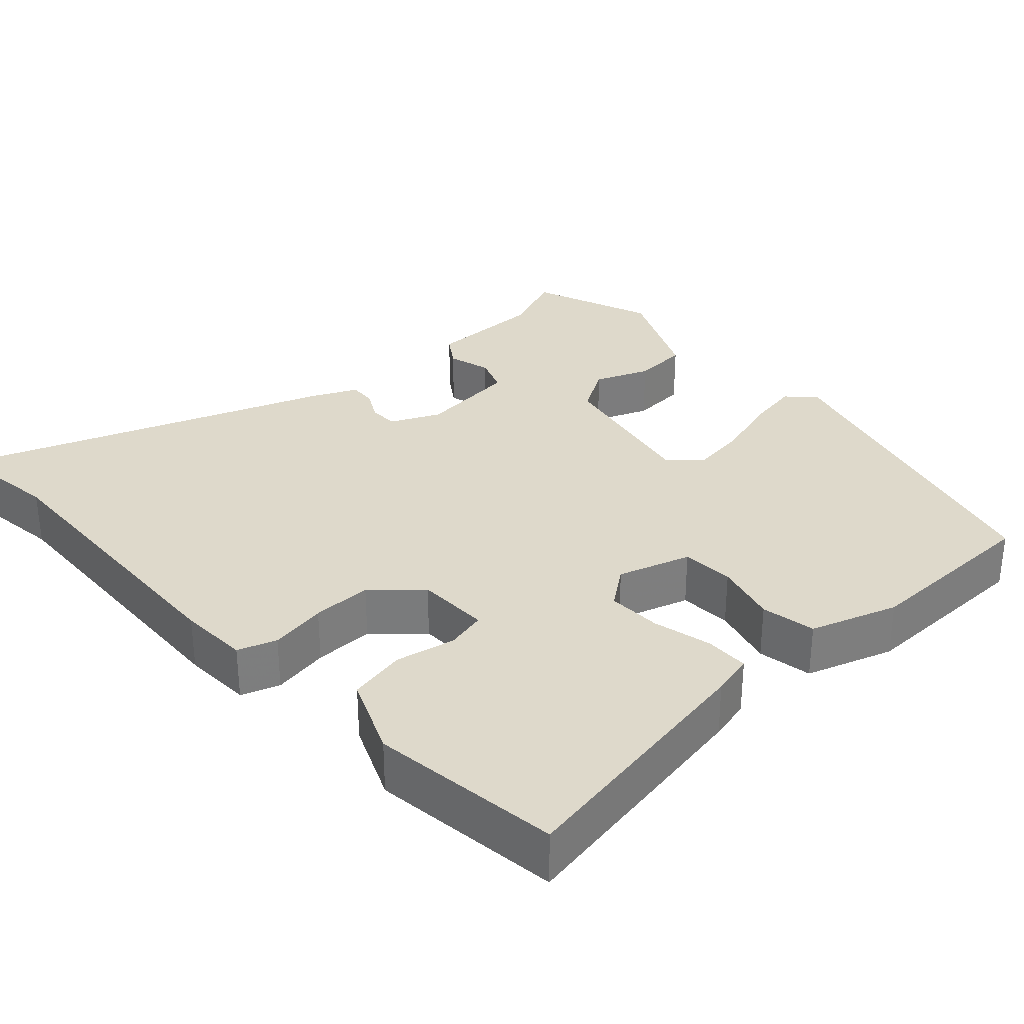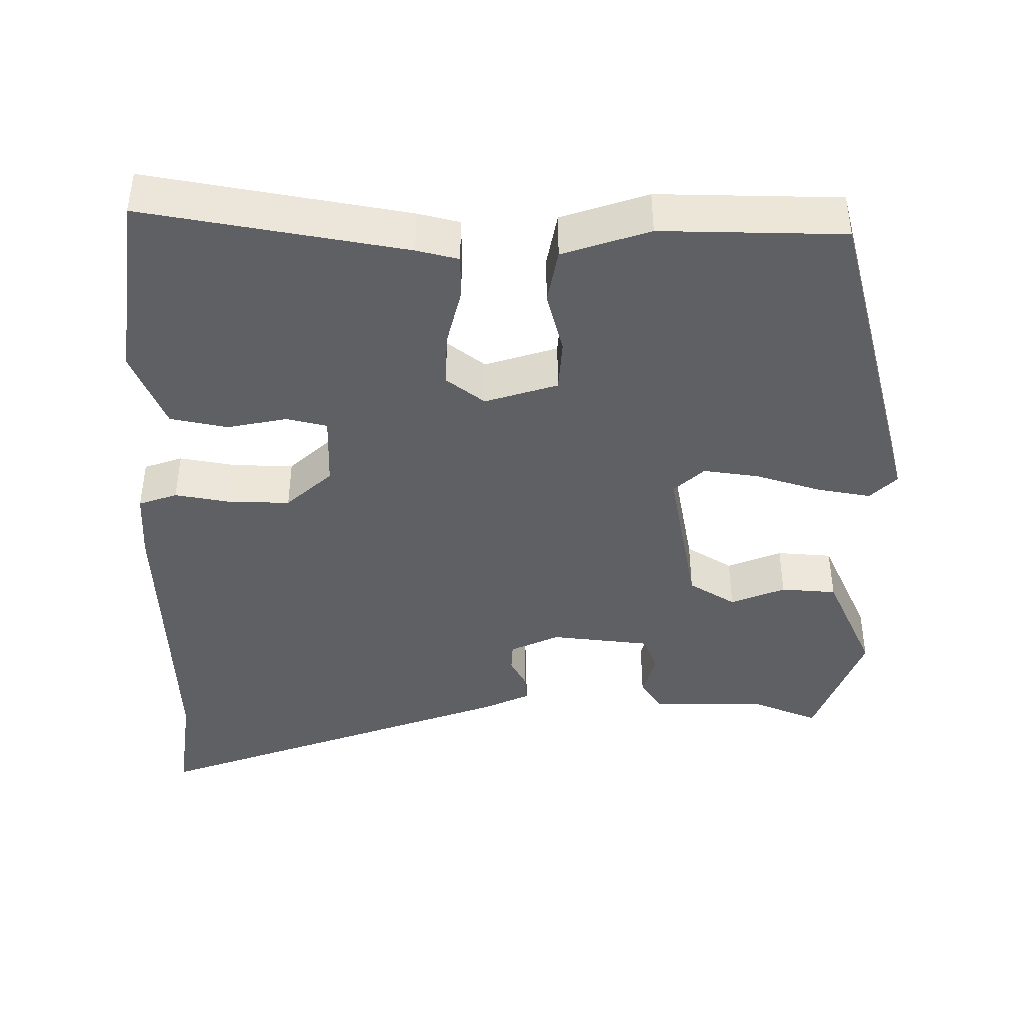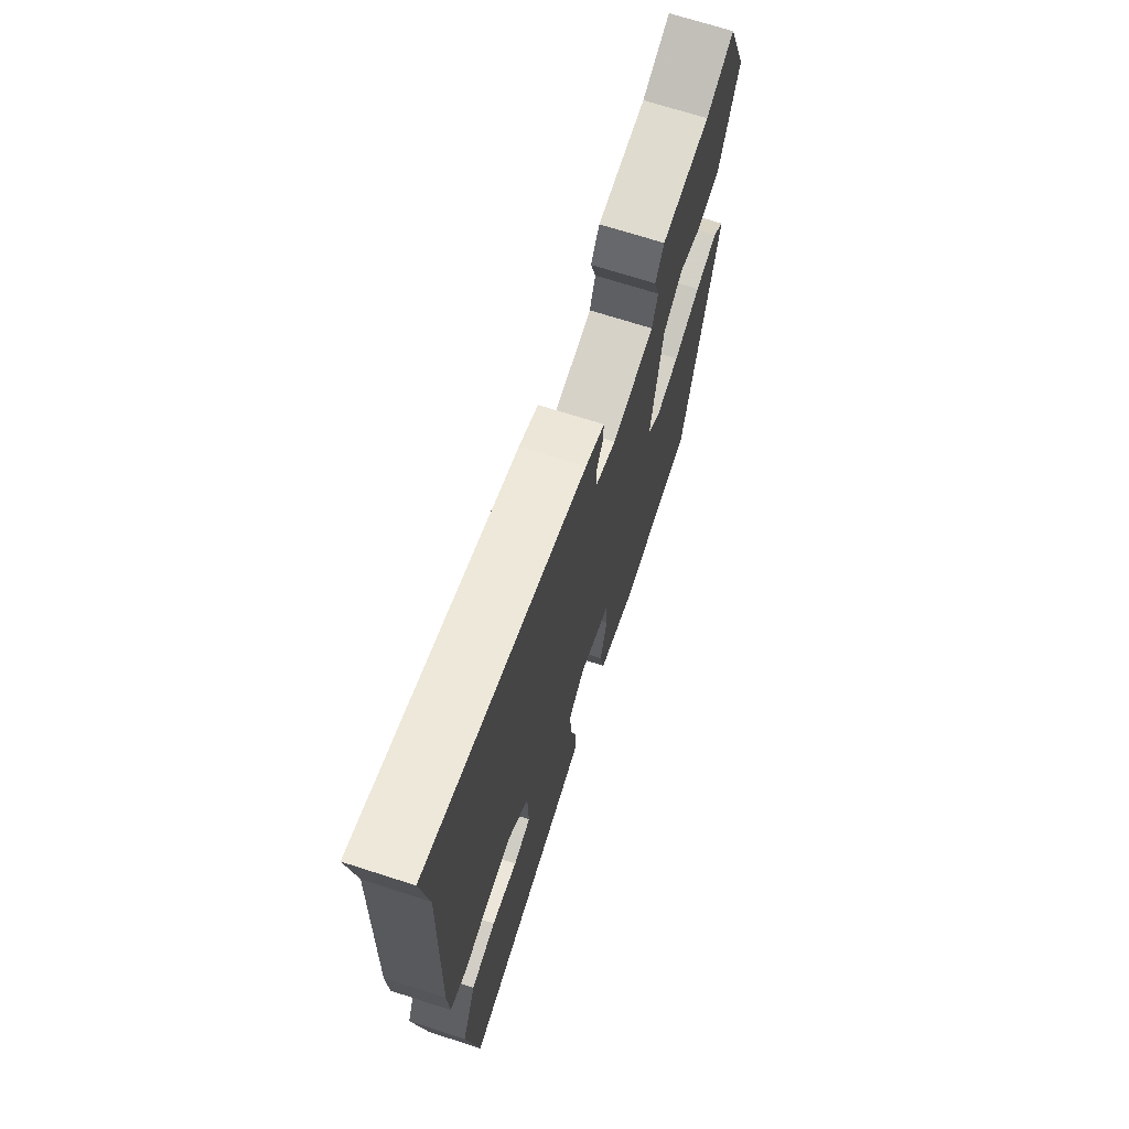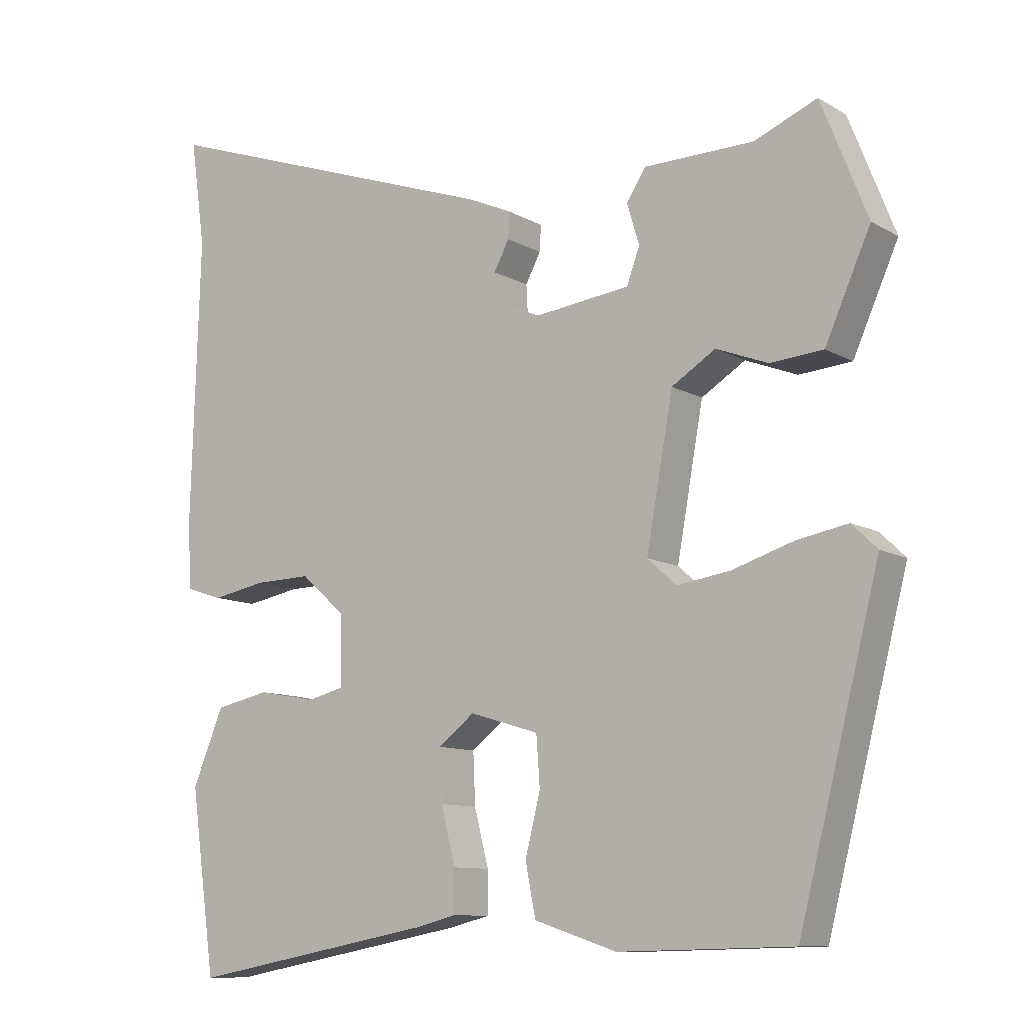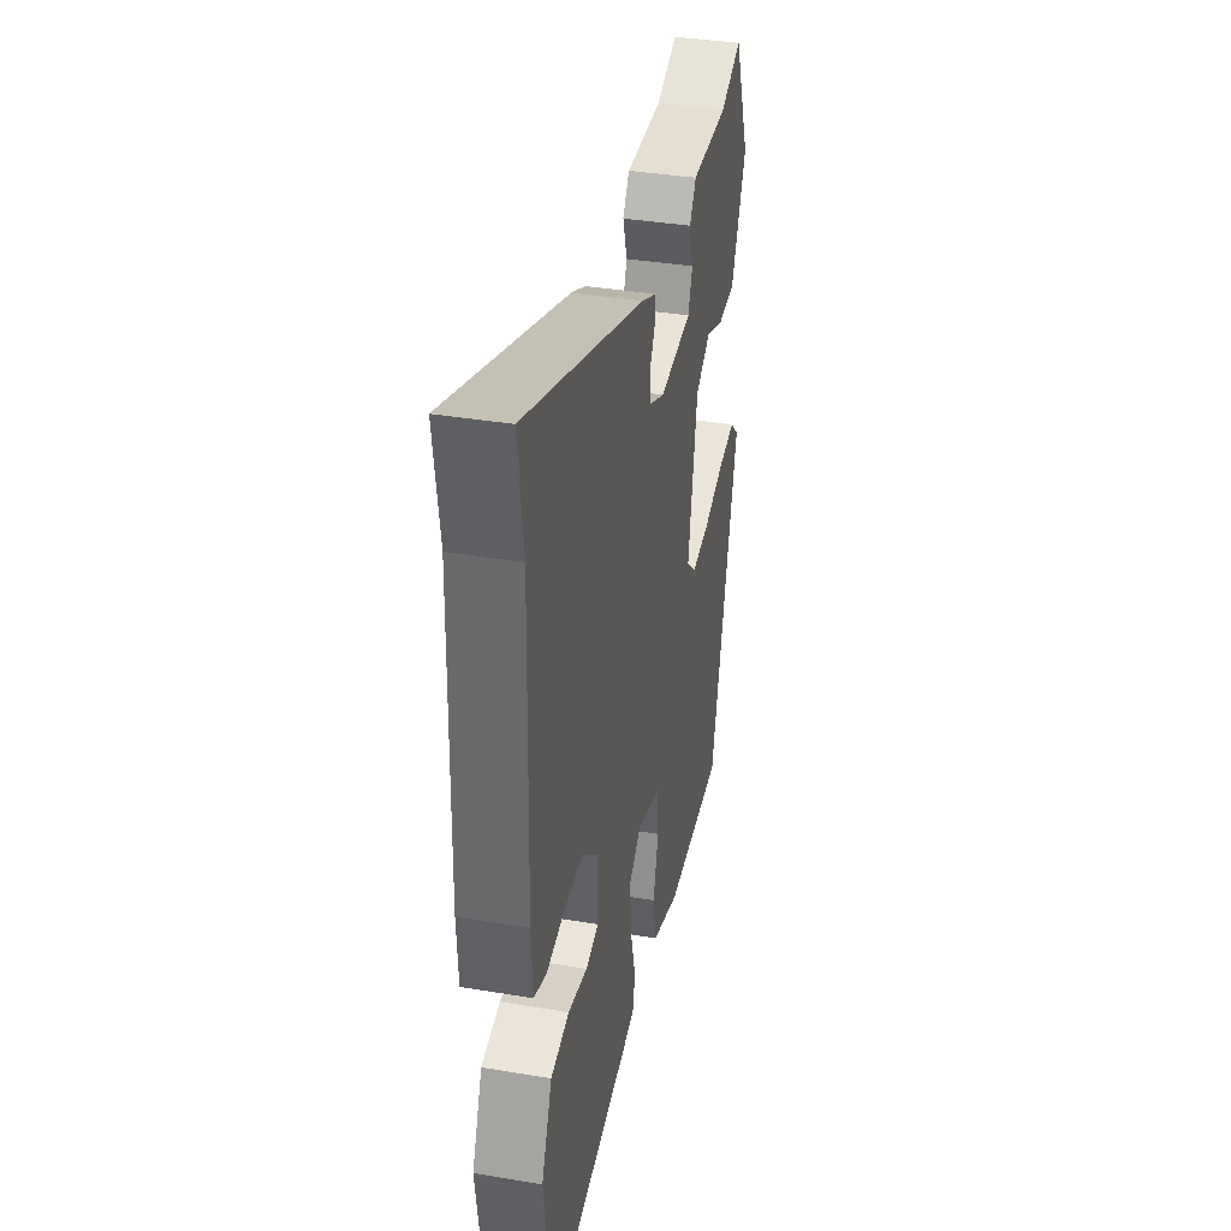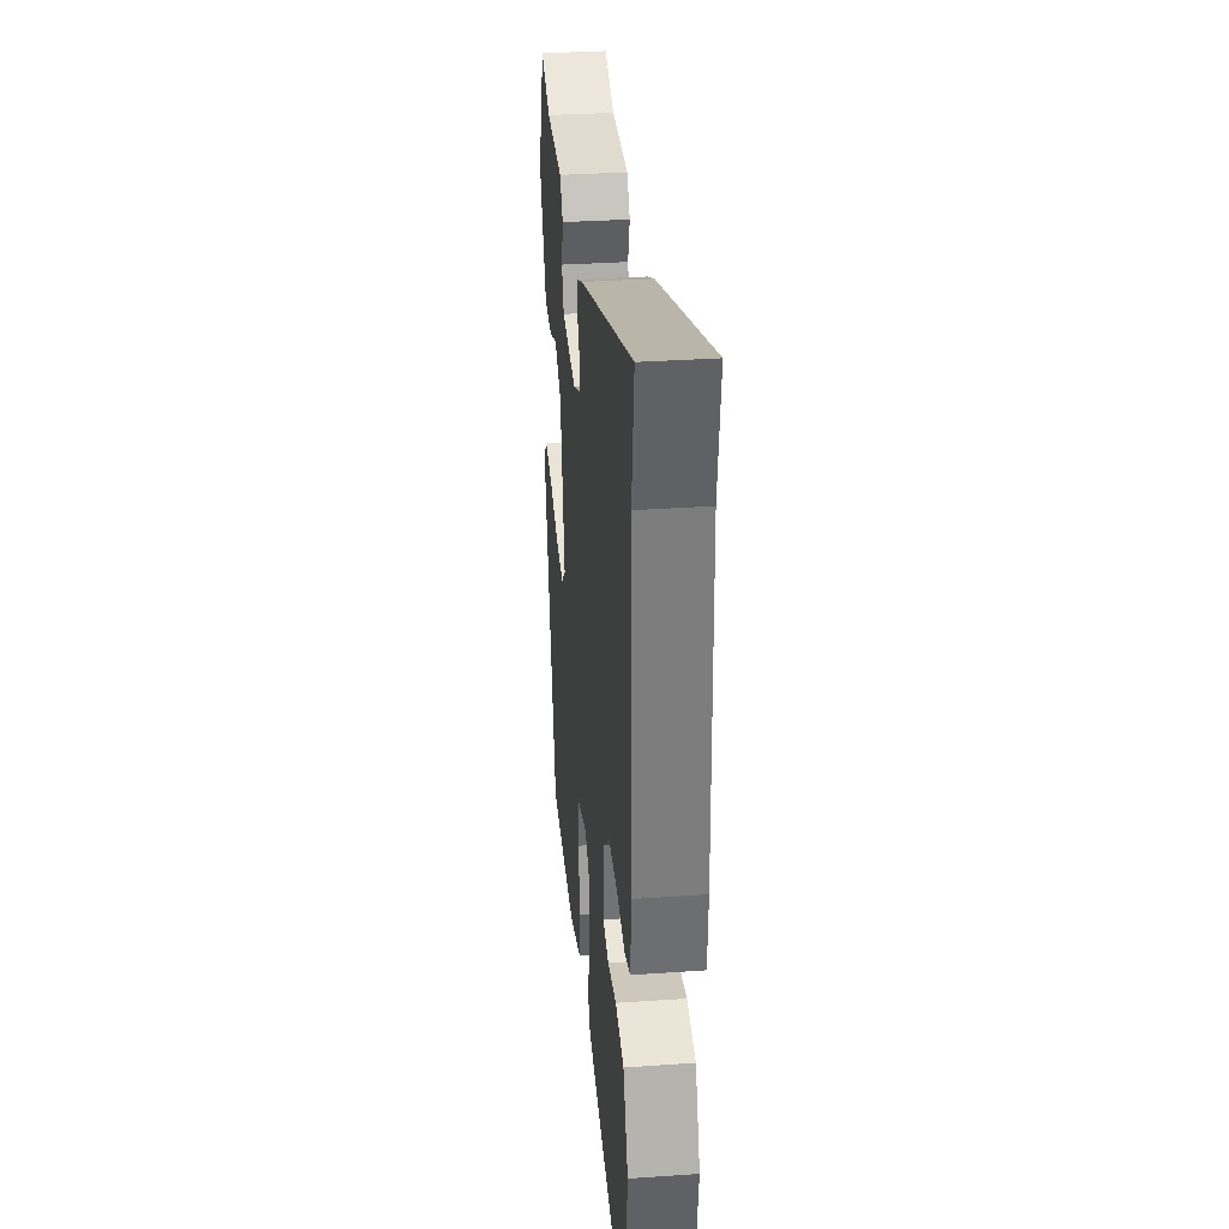
<metadata>
{"format":"obj","ext":"obj","renderer":"f3d","projection":"perspective","resolution":1024,"background":"white","views":[{"elev":31.7,"azim":138.2,"up":"+Y"},{"elev":-42.3,"azim":-179.8,"up":"+Y"},{"elev":69.6,"azim":107.9,"up":"+Z"},{"elev":-10.3,"azim":-144.6,"up":"+Z"},{"elev":36.8,"azim":102.3,"up":"+Z"},{"elev":32.9,"azim":84.5,"up":"+Z"}]}
</metadata>
<code>
v -0.472 0.07 0.502
v -0.385 0.07 0.466
v -0.233 0.07 0.464
v -0.206 0.07 0.423
v -0.223 0.07 0.366
v -0.205 0.07 0.317
v -0.073 0.07 0.301
v -0.008 0.07 0.33
v -0.006 0.07 0.368
v -0.027 0.07 0.408
v -0.029 0.07 0.444
v 0.031 0.07 0.471
v 0.52 0.07 0.642
v 0.499 0.07 0.494
v 0.511 0.07 0.098
v 0.506 0.07 0.006
v 0.455 0.07 -0.011
v 0.38 0.07 0.003
v 0.301 0.07 0.005
v 0.24 0.07 -0.049
v 0.237 0.07 -0.146
v 0.29 0.07 -0.159
v 0.369 0.07 -0.144
v 0.445 0.07 -0.16
v 0.488 0.07 -0.264
v 0.453 0.07 -0.515
v 0.109 0.07 -0.451
v 0.054 0.07 -0.437
v 0.054 0.07 -0.379
v 0.074 0.07 -0.301
v 0.077 0.07 -0.23
v 0.027 0.07 -0.191
v -0.069 0.07 -0.22
v -0.074 0.07 -0.289
v -0.053 0.07 -0.372
v -0.067 0.07 -0.444
v -0.182 0.07 -0.481
v -0.423 0.07 -0.475
v -0.535 0.07 -0.04
v -0.5 0.07 -0.006
v -0.429 0.07 -0.019
v -0.344 0.07 -0.046
v -0.27 0.07 -0.057
v -0.23 0.07 -0.021
v -0.267 0.07 0.183
v -0.328 0.07 0.221
v -0.4 0.07 0.193
v -0.473 0.07 0.199
v -0.536 0.07 0.34
v -0.472 0 0.502
v -0.385 0 0.466
v -0.233 0 0.464
v -0.206 0 0.423
v -0.223 0 0.366
v -0.205 0 0.317
v -0.073 0 0.301
v -0.008 0 0.33
v -0.006 0 0.368
v -0.027 0 0.408
v -0.029 0 0.444
v 0.031 0 0.471
v 0.52 0 0.642
v 0.499 0 0.494
v 0.511 0 0.098
v 0.506 0 0.006
v 0.455 0 -0.011
v 0.38 0 0.003
v 0.301 0 0.005
v 0.24 0 -0.049
v 0.237 0 -0.146
v 0.29 0 -0.159
v 0.369 0 -0.144
v 0.445 0 -0.16
v 0.488 0 -0.264
v 0.453 0 -0.515
v 0.109 0 -0.451
v 0.054 0 -0.437
v 0.054 0 -0.379
v 0.074 0 -0.301
v 0.077 0 -0.23
v 0.027 0 -0.191
v -0.069 0 -0.22
v -0.074 0 -0.289
v -0.053 0 -0.372
v -0.067 0 -0.444
v -0.182 0 -0.481
v -0.423 0 -0.475
v -0.535 0 -0.04
v -0.5 0 -0.006
v -0.429 0 -0.019
v -0.344 0 -0.046
v -0.27 0 -0.057
v -0.23 0 -0.021
v -0.267 0 0.183
v -0.328 0 0.221
v -0.4 0 0.193
v -0.473 0 0.199
v -0.536 0 0.34
f 46 47 48 49
f 46 49 1 2
f 45 46 2 3
f 44 45 3
f 39 40 41 42
f 39 42 43
f 38 39 43
f 37 38 43 44
f 34 35 36 37
f 33 34 37 44
f 27 28 29 30
f 27 30 31
f 26 27 31
f 25 26 31 32
f 22 23 24 25
f 21 22 25 32
f 15 16 17 18
f 14 15 18 19
f 13 14 19 20
f 9 10 11 12
f 8 9 12 13
f 3 4 5
f 44 3 5
f 44 5 6
f 32 33 44 6
f 20 21 32 6
f 8 13 20
f 7 8 20
f 6 7 20
f 98 97 96 95
f 51 50 98 95
f 52 51 95 94
f 52 94 93
f 91 90 89 88
f 92 91 88
f 92 88 87
f 93 92 87 86
f 86 85 84 83
f 93 86 83 82
f 79 78 77 76
f 80 79 76
f 80 76 75
f 81 80 75 74
f 74 73 72 71
f 81 74 71 70
f 67 66 65 64
f 68 67 64 63
f 69 68 63 62
f 61 60 59 58
f 62 61 58 57
f 54 53 52
f 54 52 93
f 55 54 93
f 55 93 82 81
f 55 81 70 69
f 69 62 57
f 69 57 56
f 69 56 55
f 1 50 51 2
f 2 51 52 3
f 3 52 53 4
f 4 53 54 5
f 5 54 55 6
f 6 55 56 7
f 7 56 57 8
f 8 57 58 9
f 9 58 59 10
f 10 59 60 11
f 11 60 61 12
f 12 61 62 13
f 13 62 63 14
f 14 63 64 15
f 15 64 65 16
f 16 65 66 17
f 17 66 67 18
f 18 67 68 19
f 19 68 69 20
f 20 69 70 21
f 21 70 71 22
f 22 71 72 23
f 23 72 73 24
f 24 73 74 25
f 25 74 75 26
f 26 75 76 27
f 27 76 77 28
f 28 77 78 29
f 29 78 79 30
f 30 79 80 31
f 31 80 81 32
f 32 81 82 33
f 33 82 83 34
f 34 83 84 35
f 35 84 85 36
f 36 85 86 37
f 37 86 87 38
f 38 87 88 39
f 39 88 89 40
f 40 89 90 41
f 41 90 91 42
f 42 91 92 43
f 43 92 93 44
f 44 93 94 45
f 45 94 95 46
f 46 95 96 47
f 47 96 97 48
f 48 97 98 49
f 49 98 50 1

</code>
